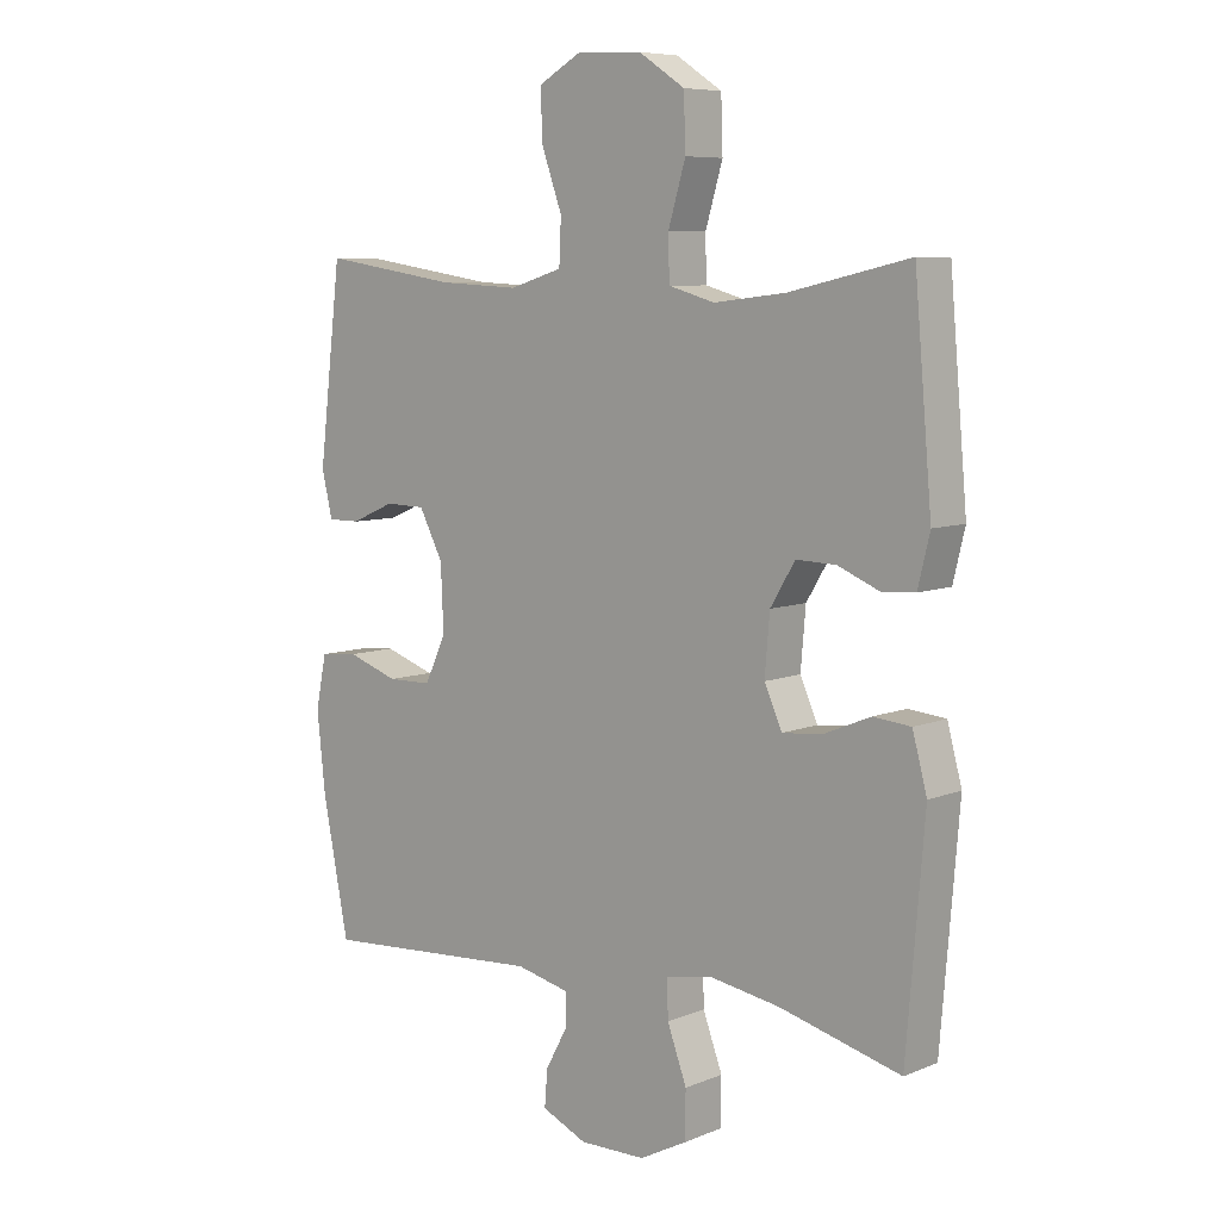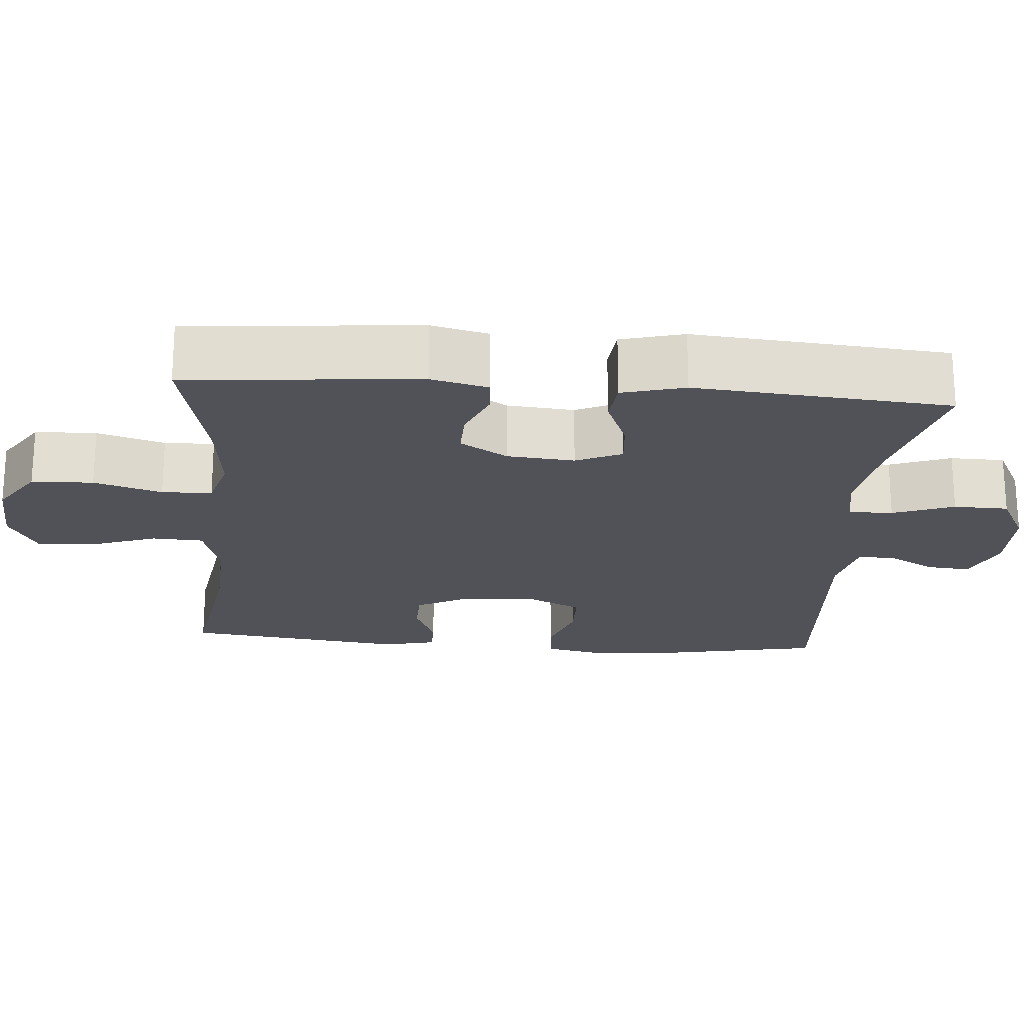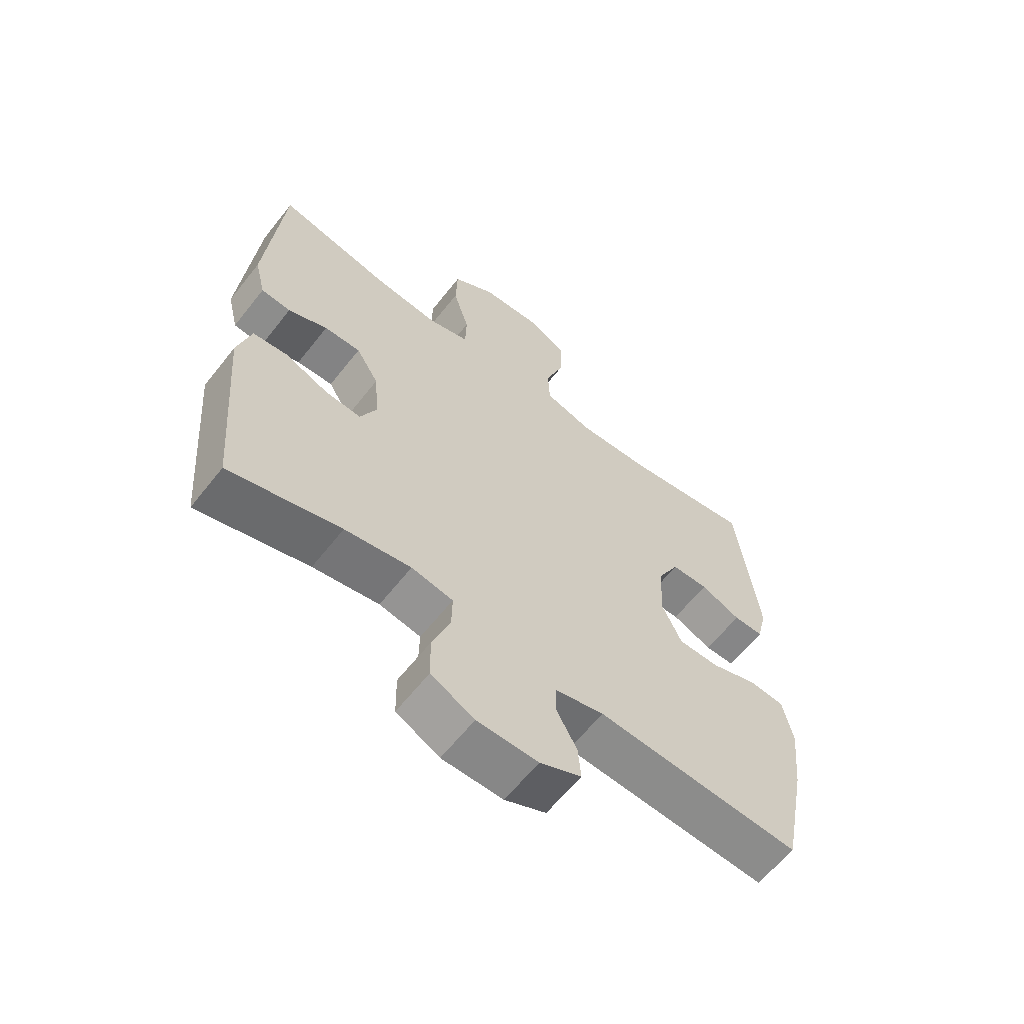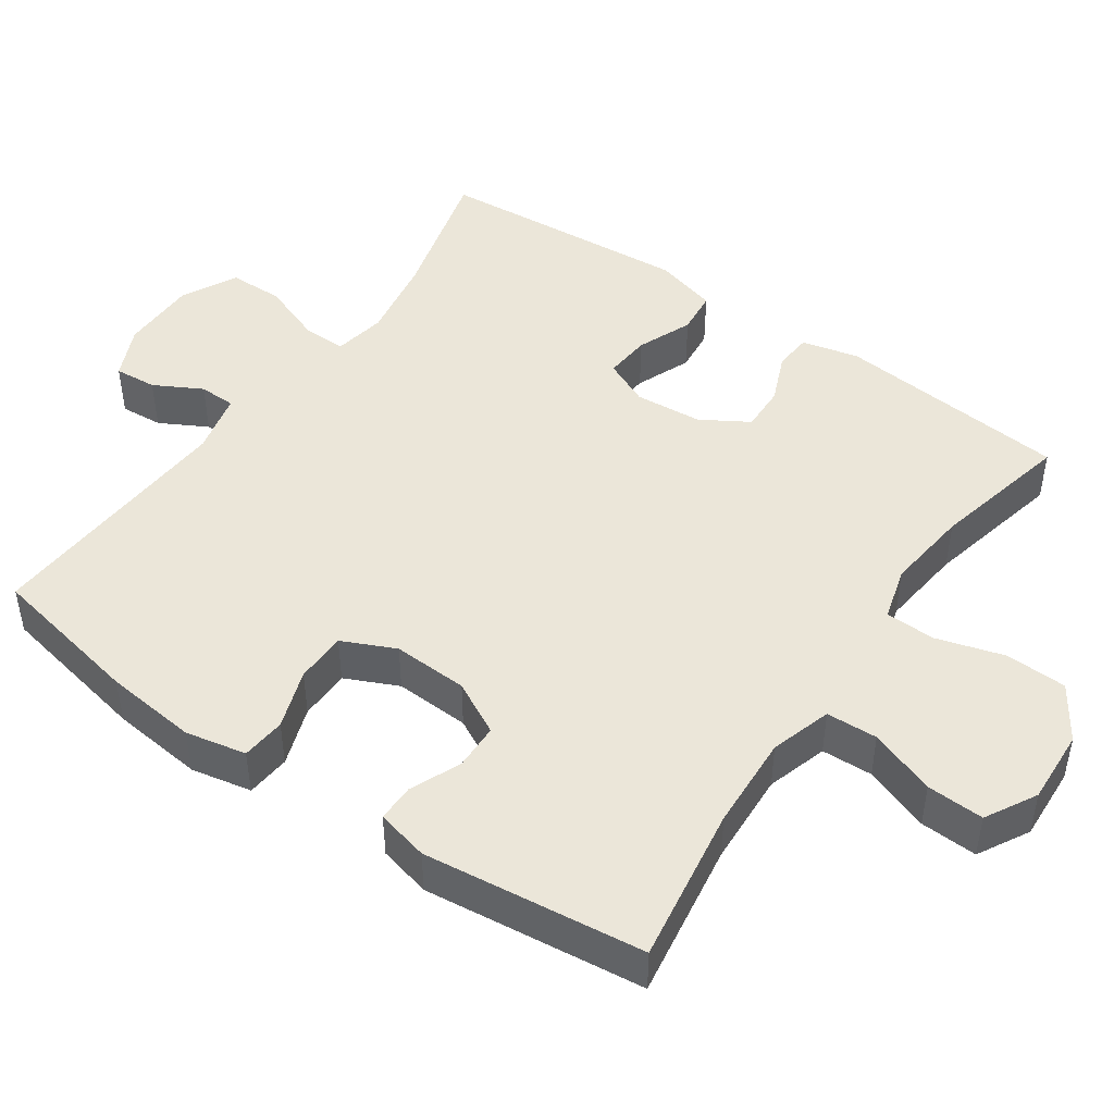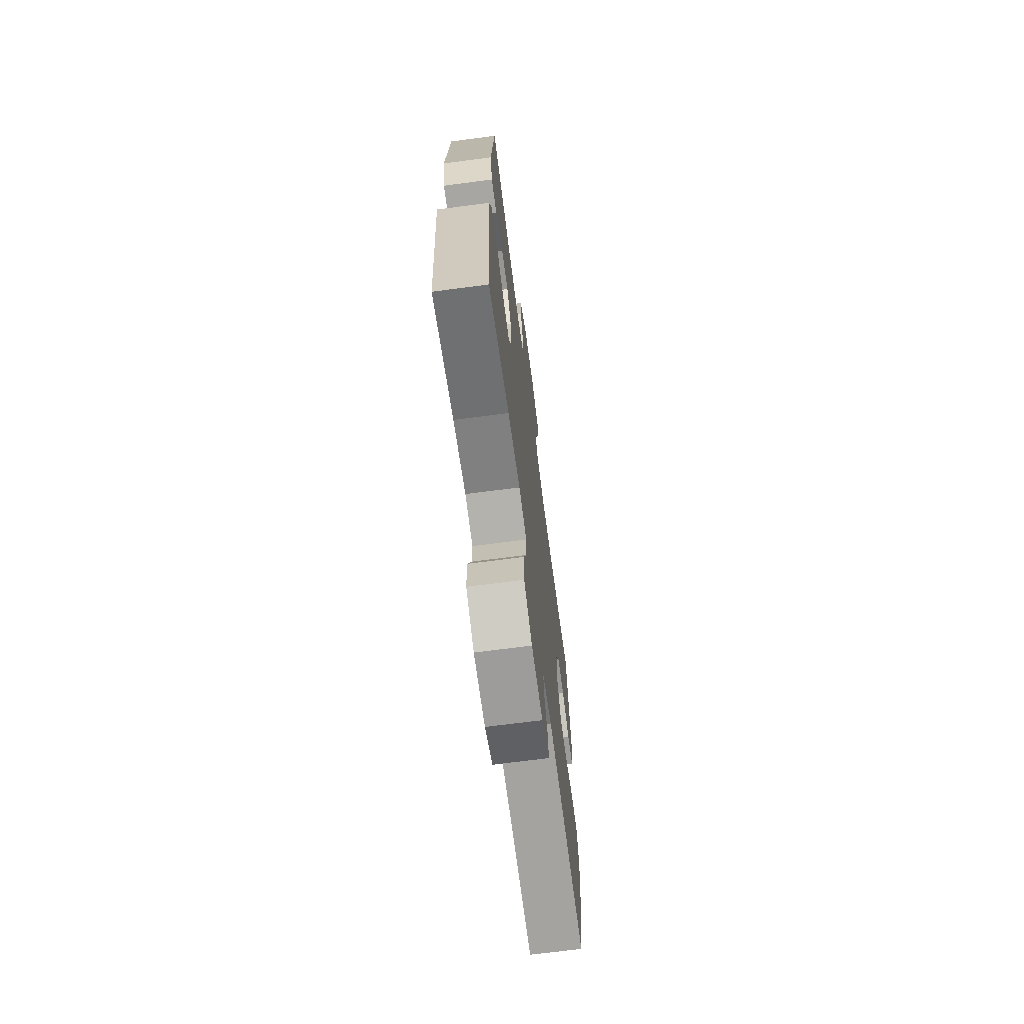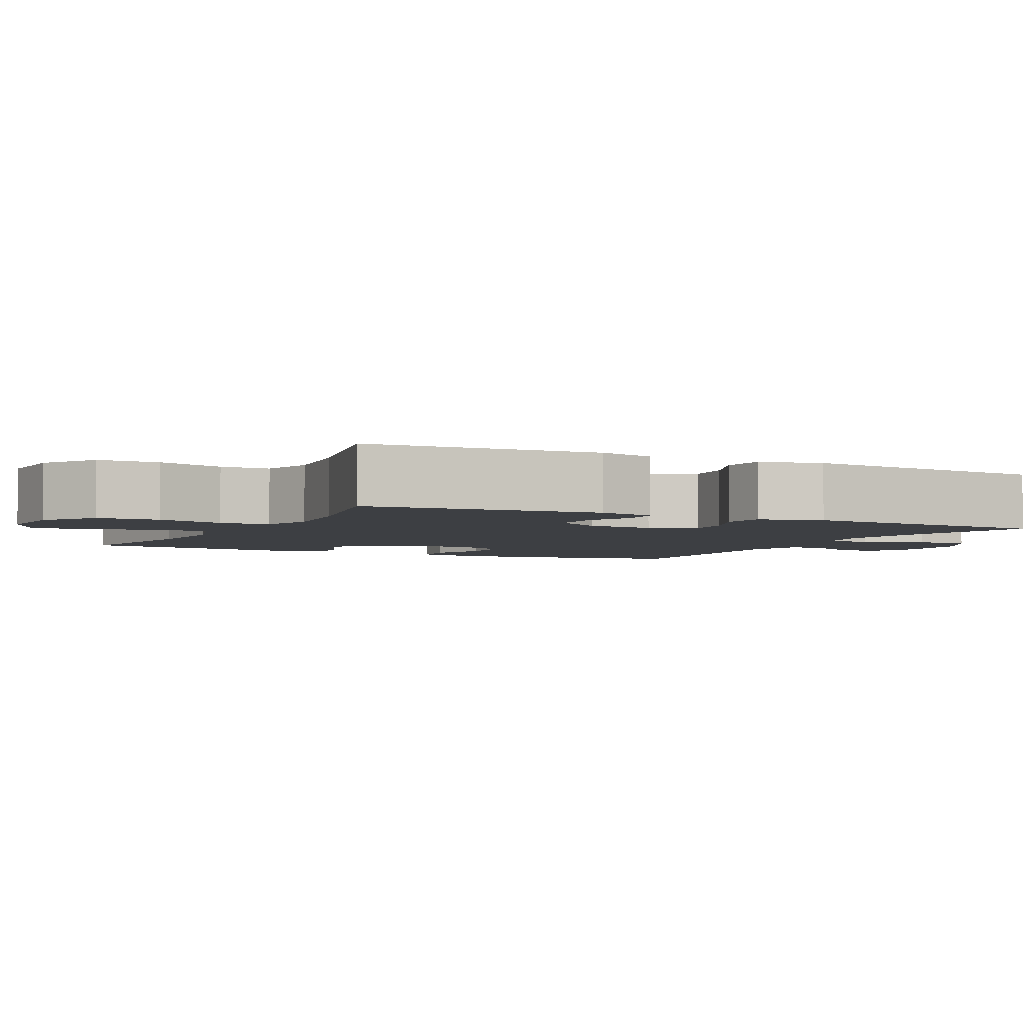
<metadata>
{"format":"obj","ext":"obj","renderer":"f3d","projection":"perspective","resolution":1024,"background":"white","views":[{"elev":7.5,"azim":41.3,"up":"+Z"},{"elev":-21.4,"azim":85.4,"up":"+Y"},{"elev":-62.1,"azim":141.8,"up":"+Z"},{"elev":47.0,"azim":-55.2,"up":"+Y"},{"elev":-69.4,"azim":97.5,"up":"+Z"},{"elev":-3.8,"azim":63.0,"up":"+Y"}]}
</metadata>
<code>
o path5840
v 0.3114 0.0375 0.4508
v 0.1969 0.0375 0.4377
v 0.1233 0.0375 0.4586
v 0.1215 0.0375 0.5276
v 0.1492 0.0375 0.6211
v 0.1463 0.0375 0.7061
v 0.07279 0.0375 0.7545
v -0.02994 0.0375 0.7599
v -0.1 0.0375 0.721
v -0.09677 0.0375 0.642
v -0.06417 0.0375 0.5506
v -0.06734 0.0375 0.4799
v -0.1514 0.0375 0.4541
v -0.2811 0.0375 0.4609
v -0.4984 0.0375 0.4945
v -0.5348 0.0375 0.1895
v -0.5177 0.0375 0.1173
v -0.4658 0.0375 0.1176
v -0.3961 0.0375 0.1476
v -0.332 0.0375 0.1462
v -0.2938 0.0375 0.07297
v -0.2895 0.0375 -0.03096
v -0.3233 0.0375 -0.104
v -0.394 0.0375 -0.1052
v -0.4756 0.0375 -0.07709
v -0.5365 0.0375 -0.08303
v -0.5537 0.0375 -0.1668
v -0.5402 0.0375 -0.2944
v -0.4984 0.0375 -0.5072
v -0.1437 0.0375 -0.484
v -0.05892 0.0375 -0.5038
v -0.05786 0.0375 -0.5545
v -0.09359 0.0375 -0.6201
v -0.09842 0.0375 -0.6786
v -0.0267 0.0375 -0.711
v 0.07906 0.0375 -0.7098
v 0.1543 0.0375 -0.6706
v 0.1558 0.0375 -0.5954
v 0.1247 0.0375 -0.5108
v 0.1234 0.0375 -0.4501
v 0.1957 0.0375 -0.4367
v 0.3102 0.0375 -0.4559
v 0.5035 0.0375 -0.5072
v 0.5324 0.0375 -0.1559
v 0.5093 0.0375 -0.06928
v 0.4495 0.0375 -0.06328
v 0.3738 0.0375 -0.09459
v 0.3104 0.0375 -0.1002
v 0.2823 0.0375 -0.03727
v 0.2902 0.0375 0.05595
v 0.3296 0.0375 0.121
v 0.393 0.0375 0.1192
v 0.4613 0.0375 0.09062
v 0.5128 0.0375 0.09488
v 0.5317 0.0375 0.1733
v 0.5035 0.0375 0.4945
v 0.3114 -0.0375 0.4508
v 0.1969 -0.0375 0.4377
v 0.1233 -0.0375 0.4586
v 0.1215 -0.0375 0.5276
v 0.1492 -0.0375 0.6211
v 0.1463 -0.0375 0.7061
v 0.07279 -0.0375 0.7545
v -0.02994 -0.0375 0.7599
v -0.1 -0.0375 0.721
v -0.09677 -0.0375 0.642
v -0.06417 -0.0375 0.5506
v -0.06734 -0.0375 0.4799
v -0.1514 -0.0375 0.4541
v -0.2811 -0.0375 0.4609
v -0.4984 -0.0375 0.4945
v -0.5348 -0.0375 0.1895
v -0.5177 -0.0375 0.1173
v -0.4658 -0.0375 0.1176
v -0.3961 -0.0375 0.1476
v -0.332 -0.0375 0.1462
v -0.2938 -0.0375 0.07297
v -0.2895 -0.0375 -0.03096
v -0.3233 -0.0375 -0.104
v -0.394 -0.0375 -0.1052
v -0.4756 -0.0375 -0.07709
v -0.5365 -0.0375 -0.08303
v -0.5537 -0.0375 -0.1668
v -0.5402 -0.0375 -0.2944
v -0.4984 -0.0375 -0.5072
v -0.1437 -0.0375 -0.484
v -0.05892 -0.0375 -0.5038
v -0.05786 -0.0375 -0.5545
v -0.09359 -0.0375 -0.6201
v -0.09842 -0.0375 -0.6786
v -0.0267 -0.0375 -0.711
v 0.07906 -0.0375 -0.7098
v 0.1543 -0.0375 -0.6706
v 0.1558 -0.0375 -0.5954
v 0.1247 -0.0375 -0.5108
v 0.1234 -0.0375 -0.4501
v 0.1957 -0.0375 -0.4367
v 0.3102 -0.0375 -0.4559
v 0.5035 -0.0375 -0.5072
v 0.5324 -0.0375 -0.1559
v 0.5093 -0.0375 -0.06928
v 0.4495 -0.0375 -0.06328
v 0.3738 -0.0375 -0.09459
v 0.3104 -0.0375 -0.1002
v 0.2823 -0.0375 -0.03727
v 0.2902 -0.0375 0.05595
v 0.3296 -0.0375 0.121
v 0.393 -0.0375 0.1192
v 0.4613 -0.0375 0.09062
v 0.5128 -0.0375 0.09488
v 0.5317 -0.0375 0.1733
v 0.5035 -0.0375 0.4945
v 0.07279 0.0375 0.7545
v -0.02994 0.0375 0.7599
v -0.1 0.0375 0.721
v -0.1 0.0375 0.721
v 0.1463 0.0375 0.7061
v -0.09677 0.0375 0.642
v 0.1492 0.0375 0.6211
v -0.06417 0.0375 0.5506
v 0.1215 0.0375 0.5276
v -0.06734 0.0375 0.4799
v -0.06734 0.0375 0.4799
v 0.1233 0.0375 0.4586
v 0.1233 0.0375 0.4586
v -0.1514 0.0375 0.4541
v -0.2811 0.0375 0.4609
v -0.4984 0.0375 0.4945
v -0.4984 0.0375 0.4945
v 0.5035 0.0375 0.4945
v 0.5035 0.0375 0.4945
v 0.3114 0.0375 0.4508
v 0.1969 0.0375 0.4377
v -0.5348 0.0375 0.1895
v 0.5317 0.0375 0.1733
v -0.5177 0.0375 0.1173
v -0.5177 0.0375 0.1173
v 0.5128 0.0375 0.09488
v 0.5128 0.0375 0.09488
v -0.3961 0.0375 0.1476
v -0.332 0.0375 0.1462
v -0.332 0.0375 0.1462
v -0.4658 0.0375 0.1176
v 0.3296 0.0375 0.121
v 0.3296 0.0375 0.121
v 0.393 0.0375 0.1192
v -0.2938 0.0375 0.07297
v 0.2902 0.0375 0.05595
v 0.4613 0.0375 0.09062
v -0.2895 0.0375 -0.03096
v 0.2823 0.0375 -0.03727
v -0.3233 0.0375 -0.104
v -0.3233 0.0375 -0.104
v 0.3104 0.0375 -0.1002
v 0.3104 0.0375 -0.1002
v 0.5093 0.0375 -0.06928
v 0.5093 0.0375 -0.06928
v 0.4495 0.0375 -0.06328
v 0.3738 0.0375 -0.09459
v 0.5324 0.0375 -0.1559
v -0.394 0.0375 -0.1052
v -0.4756 0.0375 -0.07709
v -0.5365 0.0375 -0.08303
v -0.5365 0.0375 -0.08303
v -0.5537 0.0375 -0.1668
v -0.5402 0.0375 -0.2944
v 0.5035 0.0375 -0.5072
v 0.5035 0.0375 -0.5072
v 0.3102 0.0375 -0.4559
v 0.1957 0.0375 -0.4367
v 0.1234 0.0375 -0.4501
v 0.1234 0.0375 -0.4501
v 0.1247 0.0375 -0.5108
v -0.4984 0.0375 -0.5072
v -0.4984 0.0375 -0.5072
v -0.1437 0.0375 -0.484
v -0.05892 0.0375 -0.5038
v -0.05892 0.0375 -0.5038
v -0.05786 0.0375 -0.5545
v 0.1558 0.0375 -0.5954
v -0.09359 0.0375 -0.6201
v 0.1543 0.0375 -0.6706
v 0.1543 0.0375 -0.6706
v -0.09842 0.0375 -0.6786
v -0.09842 0.0375 -0.6786
v 0.07906 0.0375 -0.7098
v -0.0267 0.0375 -0.711
v 0.07279 -0.0375 0.7545
v -0.02994 -0.0375 0.7599
v -0.1 -0.0375 0.721
v -0.1 -0.0375 0.721
v 0.1463 -0.0375 0.7061
v -0.09677 -0.0375 0.642
v 0.1492 -0.0375 0.6211
v -0.06417 -0.0375 0.5506
v 0.1215 -0.0375 0.5276
v -0.06734 -0.0375 0.4799
v -0.06734 -0.0375 0.4799
v 0.1233 -0.0375 0.4586
v 0.1233 -0.0375 0.4586
v -0.1514 -0.0375 0.4541
v -0.2811 -0.0375 0.4609
v -0.4984 -0.0375 0.4945
v -0.4984 -0.0375 0.4945
v 0.5035 -0.0375 0.4945
v 0.5035 -0.0375 0.4945
v 0.3114 -0.0375 0.4508
v 0.1969 -0.0375 0.4377
v -0.5348 -0.0375 0.1895
v 0.5317 -0.0375 0.1733
v -0.5177 -0.0375 0.1173
v -0.5177 -0.0375 0.1173
v 0.5128 -0.0375 0.09488
v 0.5128 -0.0375 0.09488
v -0.3961 -0.0375 0.1476
v -0.332 -0.0375 0.1462
v -0.332 -0.0375 0.1462
v -0.4658 -0.0375 0.1176
v 0.3296 -0.0375 0.121
v 0.3296 -0.0375 0.121
v 0.393 -0.0375 0.1192
v -0.2938 -0.0375 0.07297
v 0.2902 -0.0375 0.05595
v 0.4613 -0.0375 0.09062
v -0.2895 -0.0375 -0.03096
v 0.2823 -0.0375 -0.03727
v -0.3233 -0.0375 -0.104
v -0.3233 -0.0375 -0.104
v 0.3104 -0.0375 -0.1002
v 0.3104 -0.0375 -0.1002
v 0.5093 -0.0375 -0.06928
v 0.5093 -0.0375 -0.06928
v 0.4495 -0.0375 -0.06328
v 0.3738 -0.0375 -0.09459
v 0.5324 -0.0375 -0.1559
v -0.394 -0.0375 -0.1052
v -0.4756 -0.0375 -0.07709
v -0.5365 -0.0375 -0.08303
v -0.5365 -0.0375 -0.08303
v -0.5537 -0.0375 -0.1668
v -0.5402 -0.0375 -0.2944
v 0.5035 -0.0375 -0.5072
v 0.5035 -0.0375 -0.5072
v 0.3102 -0.0375 -0.4559
v 0.1957 -0.0375 -0.4367
v 0.1234 -0.0375 -0.4501
v 0.1234 -0.0375 -0.4501
v 0.1247 -0.0375 -0.5108
v -0.4984 -0.0375 -0.5072
v -0.4984 -0.0375 -0.5072
v -0.1437 -0.0375 -0.484
v -0.05892 -0.0375 -0.5038
v -0.05892 -0.0375 -0.5038
v -0.05786 -0.0375 -0.5545
v 0.1558 -0.0375 -0.5954
v -0.09359 -0.0375 -0.6201
v 0.1543 -0.0375 -0.6706
v 0.1543 -0.0375 -0.6706
v -0.09842 -0.0375 -0.6786
v -0.09842 -0.0375 -0.6786
v 0.07906 -0.0375 -0.7098
v -0.0267 -0.0375 -0.711
f 234 235 233
f 255 254 261
f 222 197 201
f 262 261 254
f 256 262 254
f 197 196 195
f 213 210 224
f 251 227 241
f 259 262 256
f 194 188 193
f 241 236 240
f 251 241 249
f 240 237 238
f 222 201 216
f 219 208 223
f 222 199 197
f 207 221 210
f 195 194 193
f 215 209 218
f 227 236 241
f 254 248 252
f 252 246 251
f 188 194 192
f 244 229 245
f 251 246 227
f 218 209 211
f 224 210 221
f 219 207 208
f 227 246 225
f 257 255 261
f 223 208 199
f 225 226 222
f 193 189 190
f 194 195 196
f 221 207 219
f 246 226 225
f 223 199 222
f 245 229 246
f 231 233 235
f 199 196 197
f 236 237 240
f 229 244 234
f 202 216 201
f 235 234 244
f 246 229 226
f 193 188 189
f 203 215 202
f 255 248 254
f 216 202 215
f 209 215 203
f 246 252 248
f 235 244 242
f 207 210 205
f 226 223 222
f 7 8 64 63
f 8 116 191 64
f 6 7 63 62
f 9 10 66 65
f 5 6 62 61
f 10 11 67 66
f 4 5 61 60
f 11 123 198 67
f 125 4 60 200
f 12 13 69 68
f 14 129 204 70
f 131 1 57 206
f 13 14 70 69
f 2 3 59 58
f 1 2 58 57
f 15 16 72 71
f 55 56 112 111
f 16 137 212 72
f 139 55 111 214
f 19 142 217 75
f 18 19 75 74
f 17 18 74 73
f 145 52 108 220
f 20 21 77 76
f 50 51 107 106
f 53 54 110 109
f 52 53 109 108
f 21 22 78 77
f 49 50 106 105
f 22 153 228 78
f 155 49 105 230
f 157 46 102 232
f 46 47 103 102
f 44 45 101 100
f 24 25 81 80
f 25 164 239 81
f 26 27 83 82
f 47 48 104 103
f 23 24 80 79
f 27 28 84 83
f 168 44 100 243
f 42 43 99 98
f 41 42 98 97
f 172 41 97 247
f 39 40 96 95
f 175 30 86 250
f 28 29 85 84
f 30 178 253 86
f 31 32 88 87
f 38 39 95 94
f 32 33 89 88
f 183 38 94 258
f 33 185 260 89
f 36 37 93 92
f 35 36 92 91
f 34 35 91 90
f 159 158 160
f 180 186 179
f 147 126 122
f 187 179 186
f 181 179 187
f 122 120 121
f 138 149 135
f 176 166 152
f 184 181 187
f 119 118 113
f 166 165 161
f 176 174 166
f 165 163 162
f 147 141 126
f 144 148 133
f 147 122 124
f 132 135 146
f 120 118 119
f 140 143 134
f 152 166 161
f 179 177 173
f 177 176 171
f 113 117 119
f 169 170 154
f 176 152 171
f 143 136 134
f 149 146 135
f 144 133 132
f 152 150 171
f 182 186 180
f 148 124 133
f 150 147 151
f 118 115 114
f 119 121 120
f 146 144 132
f 171 150 151
f 148 147 124
f 170 171 154
f 156 160 158
f 124 122 121
f 161 165 162
f 154 159 169
f 127 126 141
f 160 169 159
f 171 151 154
f 118 114 113
f 128 127 140
f 180 179 173
f 141 140 127
f 134 128 140
f 171 173 177
f 160 167 169
f 132 130 135
f 151 147 148

</code>
